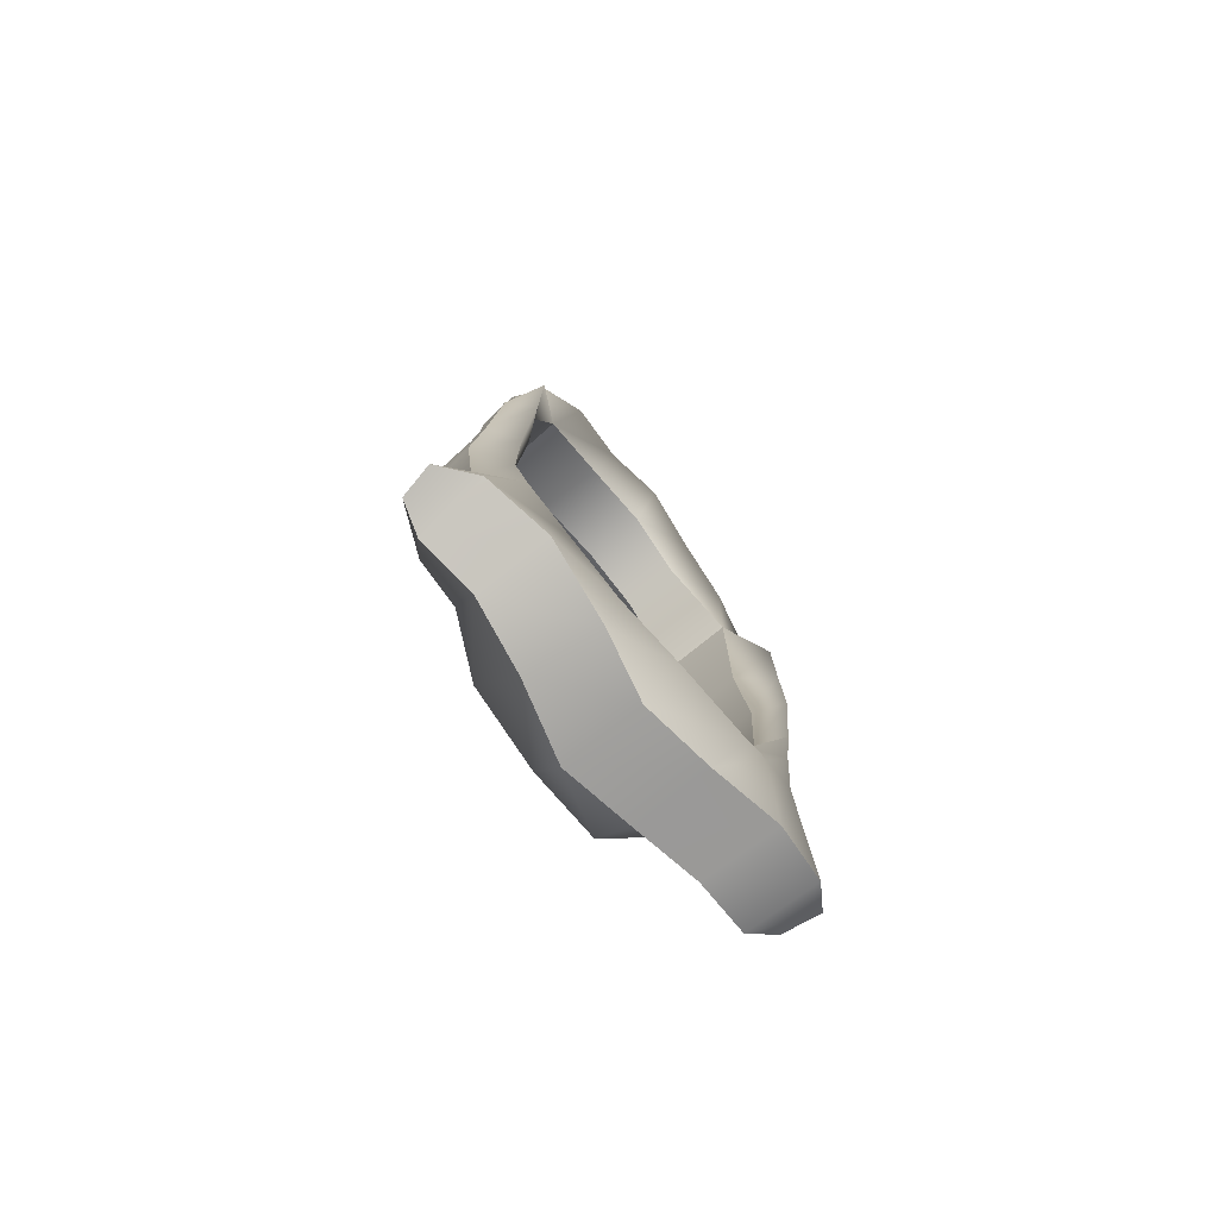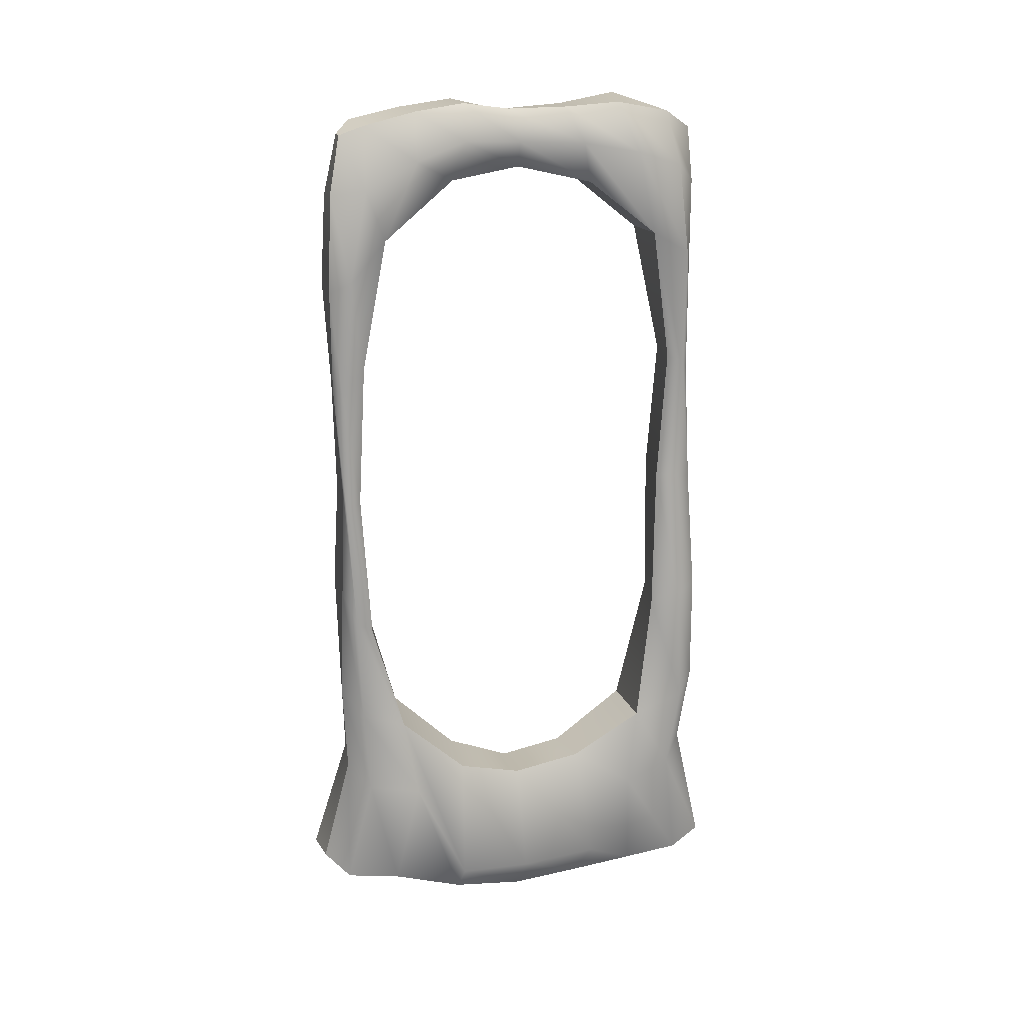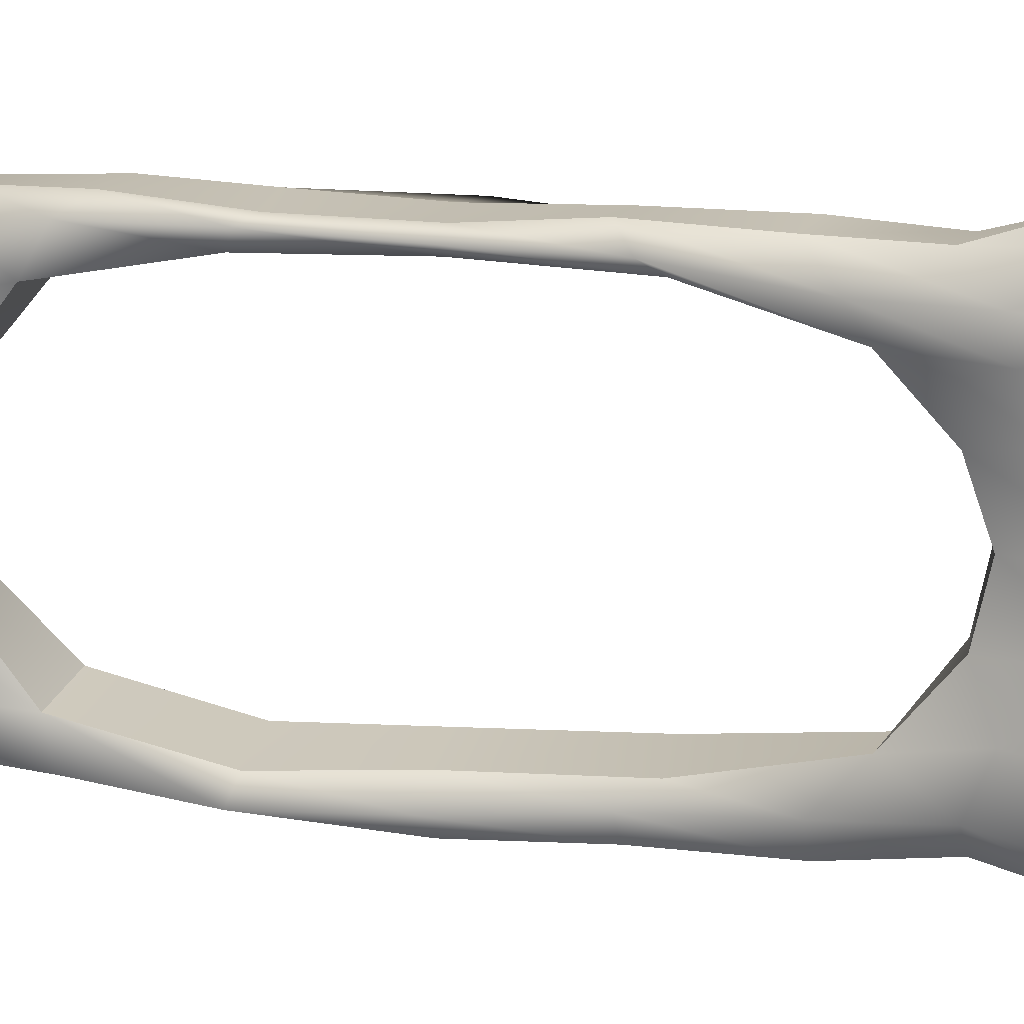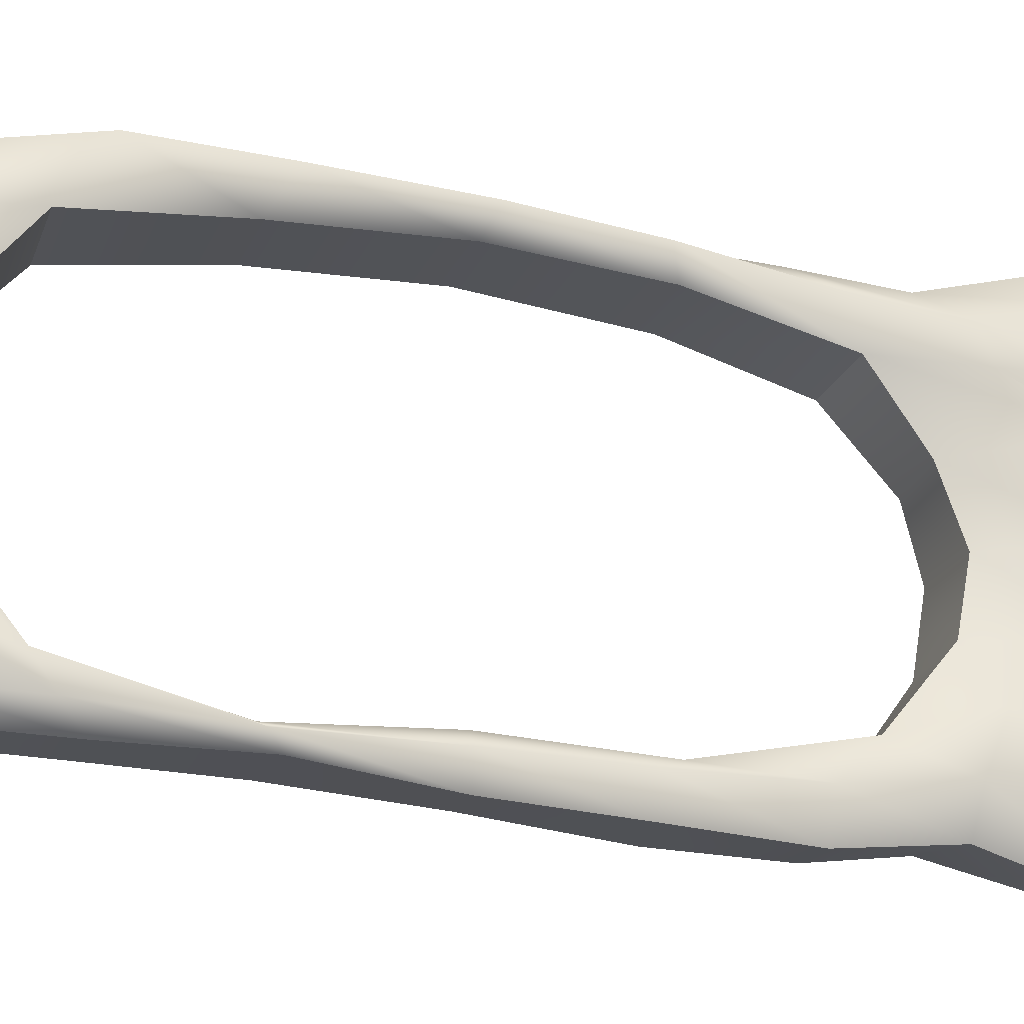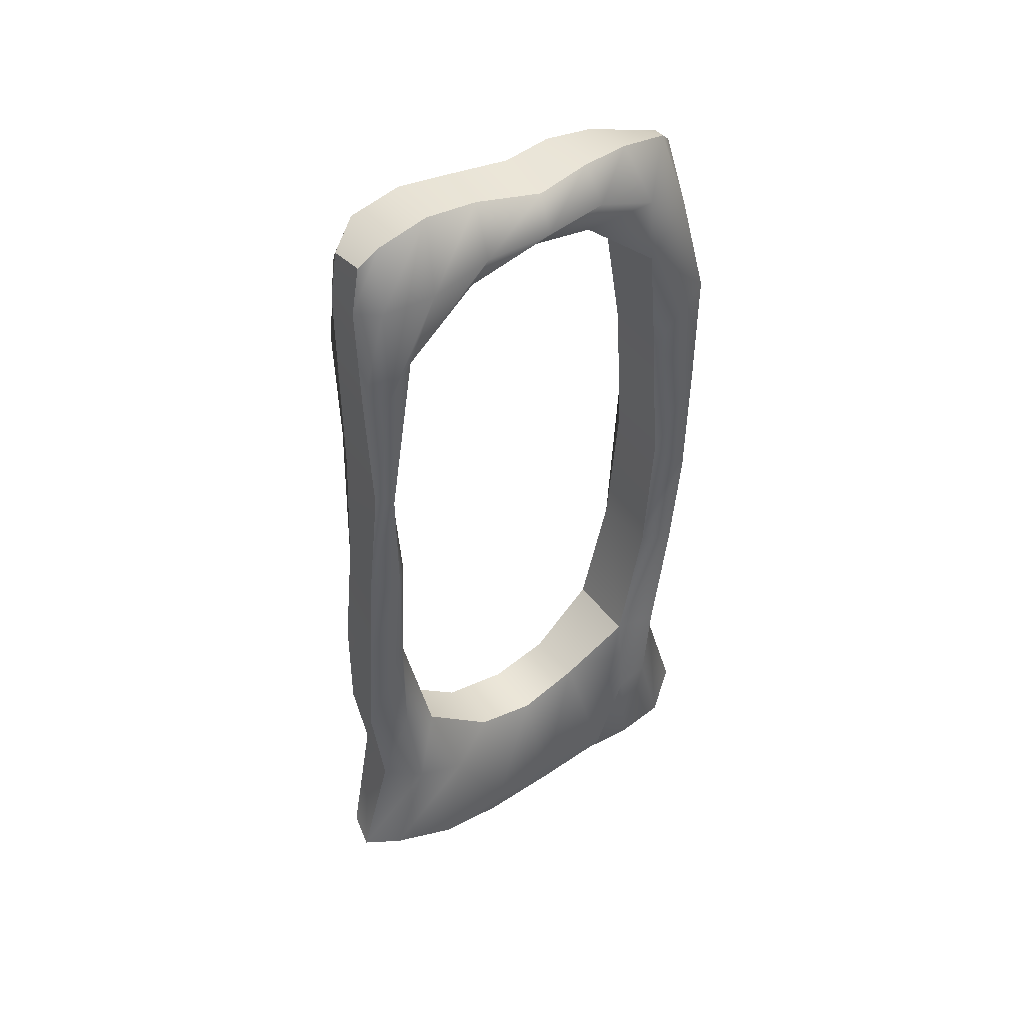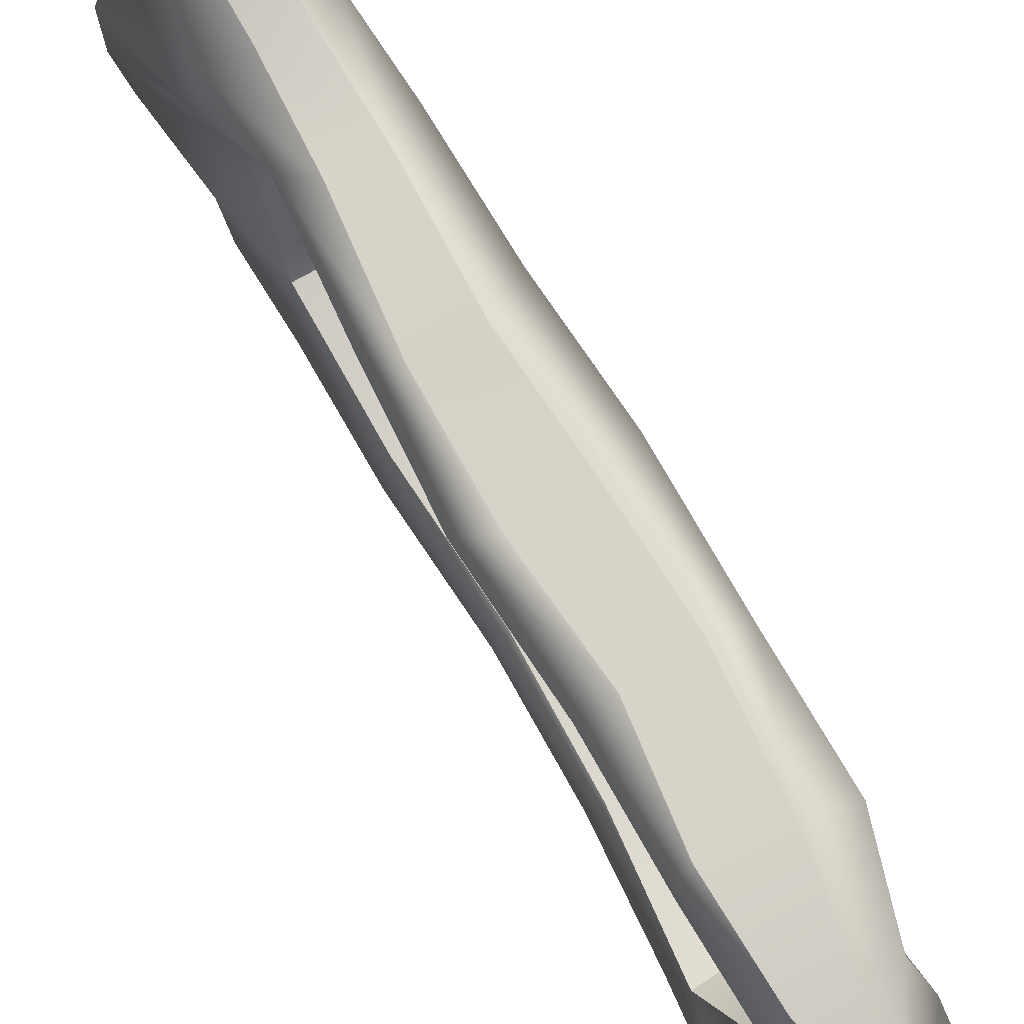
<metadata>
{"format":"obj","ext":"obj","renderer":"f3d","projection":"perspective","resolution":1024,"background":"white","views":[{"elev":-78.9,"azim":-140.4,"up":"+Y"},{"elev":17.4,"azim":78.1,"up":"+Y"},{"elev":16.2,"azim":-75.9,"up":"+Z"},{"elev":-24.1,"azim":-108.6,"up":"+Z"},{"elev":43.6,"azim":-124.5,"up":"+Y"},{"elev":78.3,"azim":149.8,"up":"+Z"}]}
</metadata>
<code>
o Plane
v 0.07303 0.0269 -0.8931
v 0.236 0.01281 -1.069
v 0.2479 -0.6286 -1.246
v 0.1169 -0.599 -1.068
v -0.04573 2.572 -1.039
v 0.09973 2.484 -1.073
v 0.11 1.849 -1.135
v -0.003497 1.893 -1.009
v -0.001636 -0.5215 0.4626
v 0.001865 -0.5833 0.02824
v 0.1893 -0.8297 0.008236
v 0.1538 -0.7652 0.3942
v 0.02388 1.144 0.9797
v 0.1748 1.065 0.8908
v 0.1284 0.381 0.7043
v 0.02217 0.4674 0.884
v 0.04751 -0.05286 0.8659
v 0.03831 -0.09717 0.6817
v 0.09542 -0.708 0.7788
v 0.1231 -0.6872 1.072
v 0.02077 3.903 0.3321
v -0.03741 3.895 -0.04049
v 0.1346 3.725 -0.002882
v 0.1679 3.653 0.3606
v 0.1188 3.609 0.9741
v 0.05364 3.761 0.6906
v 0.1205 3.33 0.7694
v -0.01751 3.14 1.023
v -0.01186 2.502 1.023
v 0.1945 2.595 0.8939
v 0.1579 1.821 0.9251
v -0.01915 1.791 1.001
v 0.07203 3.72 -0.9736
v 0.2329 3.661 -1.052
v 0.1677 3.095 -1.069
v 0.01671 3.22 -0.9903
v 0.005871 3.854 -0.384
v -0.01847 3.786 -0.7217
v 0.1183 3.309 -0.799
v 0.1373 3.628 -0.3997
v 0.09927 1.216 -0.9702
v 0.1942 1.202 -1.127
v 0.237 0.5477 -1.14
v 0.1248 0.5568 -0.9461
v 0.02222 -0.5638 -0.3332
v 0.06957 -0.08379 -0.6088
v 0.0572 -0.6755 -0.7252
v 0.1099 -0.7919 -0.3214
v 0.1974 0.03542 -0.3331
v 0.2124 0.3408 -0.7182
v 0.2038 -0.0368 0.01648
v 0.1538 1.849 -0.8961
v 0.2318 1.069 -0.8841
v 0.2316 4.044 -0.3074
v 0.1899 4.098 -0.6283
v 0.1523 4.01 0.03773
v 0.2099 4.011 -0.8946
v 0.2179 3.933 -1.014
v 0.1979 3.056 1.091
v 0.1479 2.448 1.048
v 0.18 1.811 1.035
v 0.2759 3.978 0.9211
v 0.232 4.038 0.6291
v 0.324 3.905 0.999
v 0.2909 3.565 1.071
v 0.1586 4.074 0.319
v 0.2014 0.6364 1.051
v 0.2092 0.1286 1.037
v 0.2259 -0.5074 1.243
v 0.2253 1.262 1.072
v 0.2005 0.0858 0.3616
v 0.1331 2.567 -0.9581
v 0.6473 0.02889 -0.9293
v 0.4717 -0.6704 -1.045
v 0.4267 -0.5786 -1.211
v 0.475 0.122 -1.05
v 0.5912 2.575 -0.9805
v 0.5841 1.878 -0.9385
v 0.428 1.825 -1.084
v 0.4435 2.501 -1.046
v 0.7465 -0.5517 0.3773
v 0.5583 -0.7457 0.3867
v 0.6233 -0.729 0.01927
v 0.7597 -0.5362 -0.005305
v 0.6283 1.09 0.9898
v 0.5616 0.4658 0.959
v 0.5445 0.3797 0.7104
v 0.5619 1.012 0.8913
v 0.6075 0.008695 0.9289
v 0.5161 -0.6243 1.066
v 0.5096 -0.6698 0.7638
v 0.6696 -0.01469 0.6468
v 0.644 3.877 0.3189
v 0.4938 3.649 0.3692
v 0.4891 3.718 -0.008578
v 0.6365 3.869 0.01053
v 0.6149 3.617 0.8736
v 0.6356 3.107 0.9706
v 0.5306 3.324 0.7612
v 0.6484 3.771 0.5908
v 0.6363 2.488 1.038
v 0.6812 1.795 1.037
v 0.5387 1.81 0.9417
v 0.5574 2.604 0.9026
v 0.6399 3.723 -0.9185
v 0.6408 3.225 -0.9753
v 0.4637 3.086 -1.039
v 0.4687 3.616 -1.04
v 0.6562 3.856 -0.355
v 0.4978 3.623 -0.4287
v 0.6028 3.336 -0.7864
v 0.7225 3.807 -0.6552
v 0.6307 1.139 -0.9802
v 0.6263 0.4655 -1.011
v 0.4943 0.5498 -1.115
v 0.4836 1.139 -1.119
v 0.7199 -0.5025 -0.4322
v 0.5053 -0.7478 -0.3748
v 0.4335 -0.7372 -0.7503
v 0.643 -0.08632 -0.6852
v 0.5101 0.06311 -0.379
v 0.5506 0.3218 -0.7579
v 0.523 -0.01011 2.8e-05
v 0.502 1.864 -0.8623
v 0.5553 1.072 -0.8366
v 0.517 4.047 -0.2774
v 0.5358 4.07 -0.5762
v 0.4696 4.037 0.0432
v 0.5185 4.015 -0.865
v 0.4198 3.914 -1.023
v 0.5446 3.043 1.086
v 0.4715 2.481 1.074
v 0.5239 1.87 1.04
v 0.4353 3.953 0.858
v 0.4825 4.03 0.576
v 0.4324 3.905 0.996
v 0.5258 3.584 1.064
v 0.4759 4.072 0.3003
v 0.4444 0.5984 1.072
v 0.4125 0.08608 1.044
v 0.4227 -0.5118 1.203
v 0.5165 1.243 1.059
v 0.5358 0.06347 0.3474
v 0.5168 2.589 -0.9082
f 1 2 3 4
f 5 6 7 8
f 9 10 11 12
f 13 14 15 16
f 17 18 19 20
f 21 22 23 24
f 25 26 27 28
f 29 30 31 32
f 33 34 35 36
f 37 38 39 40
f 41 42 43 44
f 45 46 47 48
f 49 50 46 45
f 51 49 45 10
f 10 45 48 11
f 8 7 42 41
f 52 8 41 53
f 53 41 44 50
f 54 55 38 37
f 56 54 37 22
f 22 37 40 23
f 57 58 34 33
f 55 57 33 38
f 38 33 36 39
f 28 27 30 29
f 59 28 29 60
f 60 29 32 61
f 62 63 26 25
f 64 62 25 65
f 65 25 28 59
f 66 56 22 21
f 63 66 21 26
f 26 21 24 27
f 16 15 18 17
f 67 16 17 68
f 68 17 20 69
f 32 31 14 13
f 61 32 13 70
f 70 13 16 67
f 71 51 10 9
f 15 71 9 18
f 18 9 12 19
f 36 35 6 5
f 39 36 5 72
f 72 5 8 52
f 44 43 2 1
f 50 44 1 46
f 46 1 4 47
f 73 74 75 76
f 77 78 79 80
f 81 82 83 84
f 85 86 87 88
f 89 90 91 92
f 93 94 95 96
f 97 98 99 100
f 101 102 103 104
f 105 106 107 108
f 109 110 111 112
f 113 114 115 116
f 117 118 119 120
f 121 117 120 122
f 123 84 117 121
f 84 83 118 117
f 78 113 116 79
f 124 125 113 78
f 125 122 114 113
f 126 109 112 127
f 128 96 109 126
f 96 95 110 109
f 129 105 108 130
f 127 112 105 129
f 112 111 106 105
f 98 101 104 99
f 131 132 101 98
f 132 133 102 101
f 134 97 100 135
f 136 137 97 134
f 137 131 98 97
f 138 93 96 128
f 135 100 93 138
f 100 99 94 93
f 86 89 92 87
f 139 140 89 86
f 140 141 90 89
f 102 85 88 103
f 133 142 85 102
f 142 139 86 85
f 143 81 84 123
f 87 92 81 143
f 92 91 82 81
f 106 77 80 107
f 111 144 77 106
f 144 124 78 77
f 114 73 76 115
f 122 120 73 114
f 120 119 74 73
f 55 54 126 127
f 72 52 124 144
f 62 64 136 134
f 30 27 99 104
f 57 55 127 129
f 59 60 132 131
f 68 69 141 140
f 65 59 131 137
f 19 12 82 91
f 49 51 123 121
f 4 3 75 74
f 40 39 111 110
f 71 15 87 143
f 20 19 91 90
f 43 42 116 115
f 53 50 122 125
f 34 58 130 108
f 2 43 115 76
f 54 56 128 126
f 39 72 144 111
f 15 14 88 87
f 60 61 133 132
f 56 66 138 128
f 12 11 83 82
f 50 49 121 122
f 27 24 94 99
f 51 71 143 123
f 61 70 142 133
f 42 7 79 116
f 52 53 125 124
f 11 48 118 83
f 14 31 103 88
f 7 6 80 79
f 63 62 134 135
f 31 30 104 103
f 58 57 129 130
f 66 63 135 138
f 67 68 140 139
f 24 23 95 94
f 64 65 137 136
f 70 67 139 142
f 47 4 74 119
f 23 40 110 95
f 69 20 90 141
f 48 47 119 118
f 35 34 108 107
f 3 2 76 75
f 6 35 107 80

</code>
